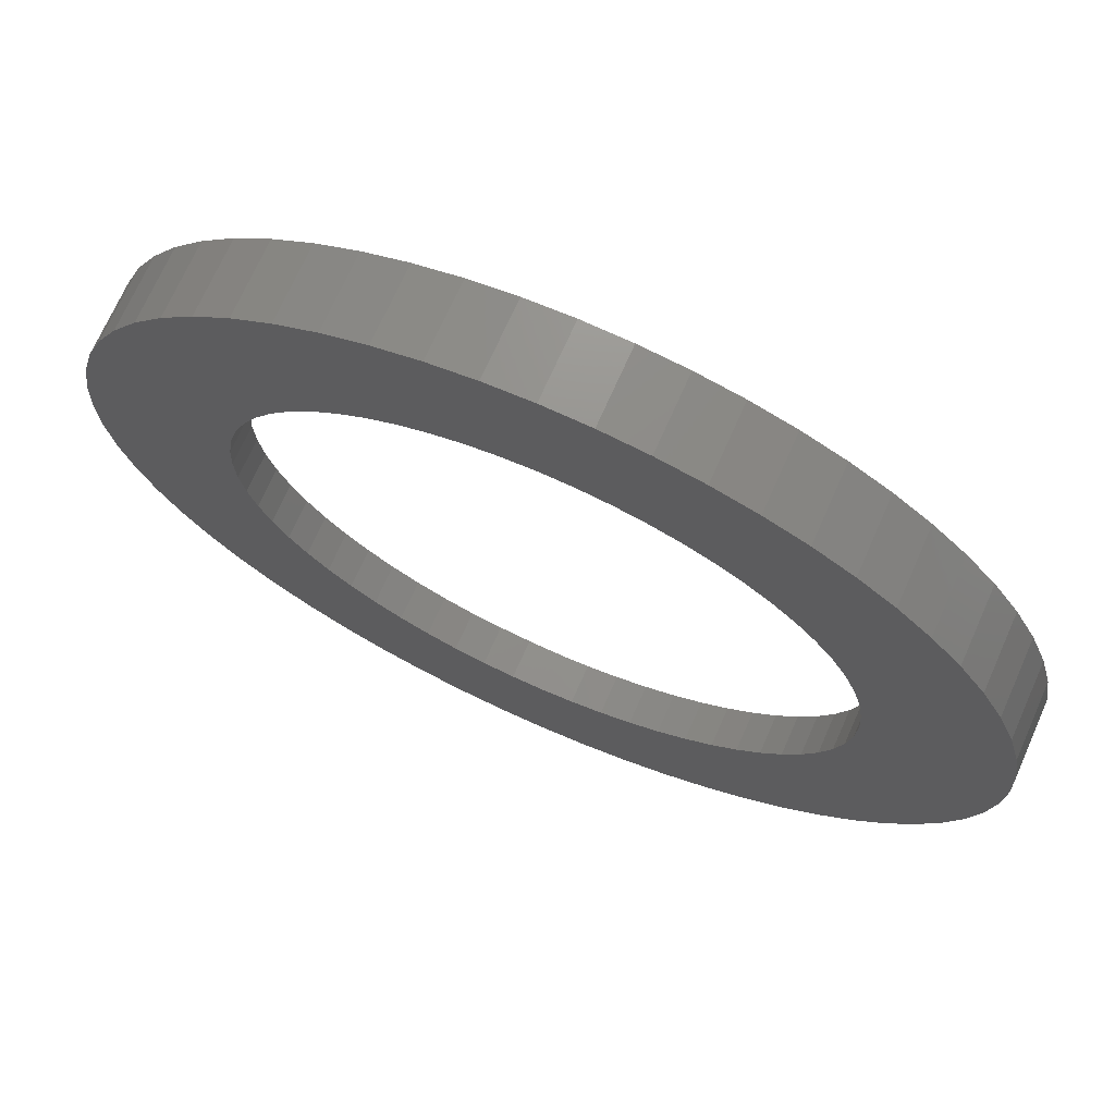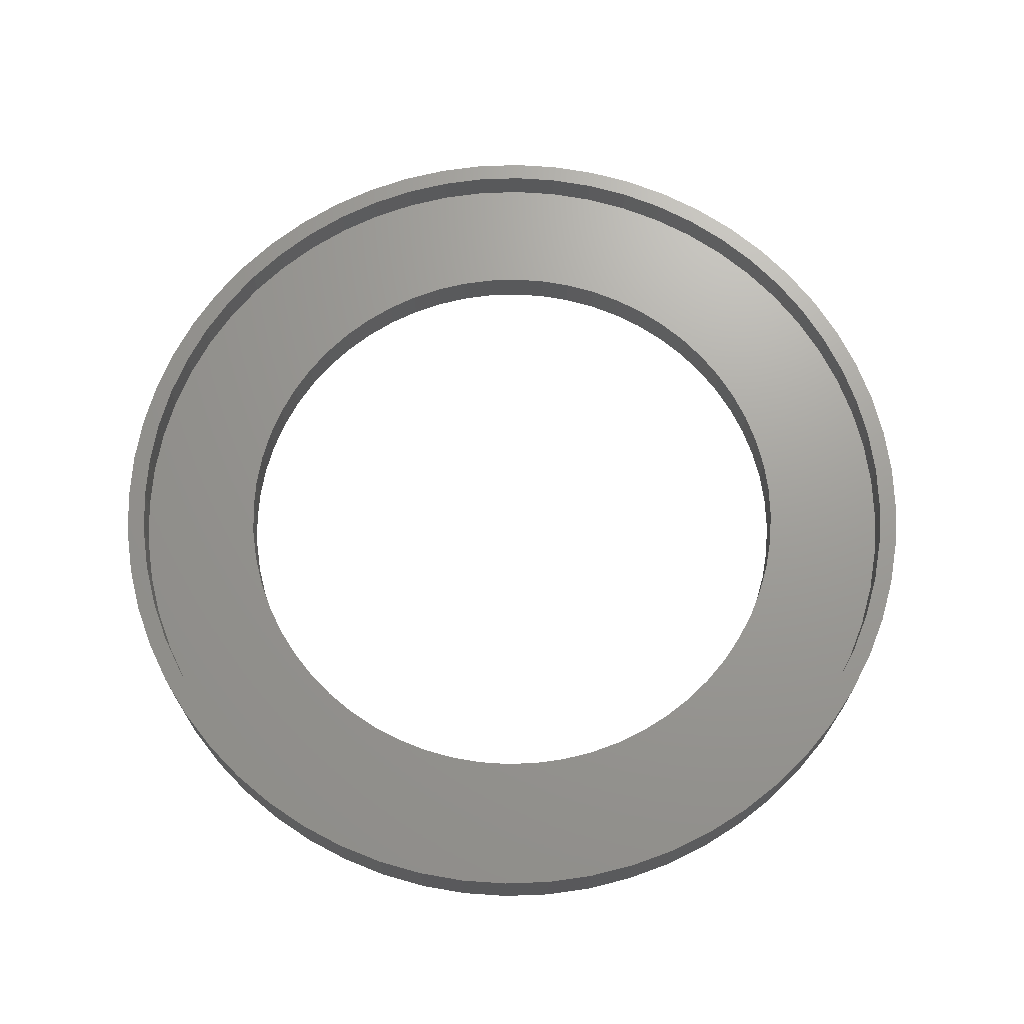
<metadata>
{"format":"stl","ext":"stl","renderer":"f3d","projection":"perspective","resolution":1024,"background":"white","views":[{"elev":71.0,"azim":-156.1,"up":"+Y"},{"elev":69.2,"azim":-107.1,"up":"+Z"}]}
</metadata>
<code>
# stl→obj: 360 verts, 720 faces
v 6 0 0.5
v 5.967 0.6272 -0.5
v 5.967 0.6272 0.5
v 6 0 -0.5
v -6 0 -0.5
v -5.967 0.6272 0.5
v -5.967 0.6272 -0.5
v -6 0 0.5
v 0.6272 5.967 -0.5
v 0 6 0.5
v 0.6272 5.967 0.5
v 0 6 -0.5
v -0.6272 -5.967 -0.5
v 0 -6 0.5
v -0.6272 -5.967 0.5
v 0 -6 -0.5
v 4.459 4.015 0.5
v 4.015 4.459 -0.5
v 4.015 4.459 0.5
v 4.459 4.015 -0.5
v -3.527 4.854 -0.5
v -4.015 4.459 0.5
v -3.527 4.854 0.5
v -4.015 4.459 -0.5
v -1.854 5.706 -0.5
v -2.44 5.481 0.5
v -1.854 5.706 0.5
v -2.44 5.481 -0.5
v -5.706 -1.854 -0.5
v -5.869 -1.247 0.5
v -5.869 -1.247 -0.5
v -5.706 -1.854 0.5
v 5.706 1.854 0.5
v 5.481 2.44 -0.5
v 5.481 2.44 0.5
v 5.706 1.854 -0.5
v 3 5.196 -0.5
v 2.44 5.481 0.5
v 3 5.196 0.5
v 2.44 5.481 -0.5
v 3.527 4.854 0.5
v 3.527 4.854 -0.5
v -5.196 3 -0.5
v -4.854 3.527 0.5
v -4.854 3.527 -0.5
v -5.196 3 0.5
v -4.459 4.015 0.5
v -4.459 4.015 -0.5
v -3 5.196 -0.5
v -3 5.196 0.5
v -0.6272 5.967 -0.5
v -1.247 5.869 0.5
v -0.6272 5.967 0.5
v -1.247 5.869 -0.5
v 5.196 -3 0.5
v 5.481 -2.44 -0.5
v 5.481 -2.44 0.5
v 5.196 -3 -0.5
v 1.247 -5.869 -0.5
v 1.854 -5.706 0.5
v 1.247 -5.869 0.5
v 1.854 -5.706 -0.5
v 4.015 -4.459 0.5
v 4.459 -4.015 -0.5
v 4.459 -4.015 0.5
v 4.015 -4.459 -0.5
v 5.706 -1.854 0.5
v 5.869 -1.247 -0.5
v 5.869 -1.247 0.5
v 5.706 -1.854 -0.5
v -2.44 -5.481 -0.5
v -1.854 -5.706 0.5
v -2.44 -5.481 0.5
v -1.854 -5.706 -0.5
v -4.459 -4.015 -0.5
v -4.854 -3.527 0.5
v -4.854 -3.527 -0.5
v -4.459 -4.015 0.5
v 4.1 0 -0.5
v 5.967 -0.6272 -0.5
v 4.078 -0.4286 -0.5
v 4.01 -0.8524 -0.5
v 4.078 0.4286 -0.5
v 3.899 -1.267 -0.5
v 5.869 1.247 -0.5
v 3.746 -1.668 -0.5
v 4.01 0.8524 -0.5
v 3.551 -2.05 -0.5
v 4.854 -3.527 -0.5
v 3.317 -2.41 -0.5
v 3.899 1.267 -0.5
v 3.047 -2.743 -0.5
v 2.743 -3.047 -0.5
v 3.527 -4.854 -0.5
v 2.41 -3.317 -0.5
v 3 -5.196 -0.5
v 2.05 -3.551 -0.5
v 2.44 -5.481 -0.5
v 1.668 -3.746 -0.5
v 1.267 -3.899 -0.5
v 0.8524 -4.01 -0.5
v 0.6272 -5.967 -0.5
v 0.4286 -4.078 -0.5
v 0 -4.1 -0.5
v -0.4286 -4.078 -0.5
v -0.8524 -4.01 -0.5
v -1.247 -5.869 -0.5
v -1.267 -3.899 -0.5
v -1.668 -3.746 -0.5
v -2.05 -3.551 -0.5
v -3 -5.196 -0.5
v -2.41 -3.317 -0.5
v -3.527 -4.854 -0.5
v -2.743 -3.047 -0.5
v -4.015 -4.459 -0.5
v -3.047 -2.743 -0.5
v -3.317 -2.41 -0.5
v -3.551 -2.05 -0.5
v -5.196 -3 -0.5
v -3.746 -1.668 -0.5
v -5.481 -2.44 -0.5
v -3.899 -1.267 -0.5
v 3.746 1.668 -0.5
v 5.196 3 -0.5
v 3.551 2.05 -0.5
v 4.854 3.527 -0.5
v 3.317 2.41 -0.5
v 3.047 2.743 -0.5
v 2.743 3.047 -0.5
v 2.41 3.317 -0.5
v 2.05 3.551 -0.5
v 1.668 3.746 -0.5
v 1.854 5.706 -0.5
v 1.267 3.899 -0.5
v 1.247 5.869 -0.5
v 0.8524 4.01 -0.5
v 0.4286 4.078 -0.5
v 0 4.1 -0.5
v -0.4286 4.078 -0.5
v -0.8524 4.01 -0.5
v -1.267 3.899 -0.5
v -1.668 3.746 -0.5
v -2.05 3.551 -0.5
v -2.41 3.317 -0.5
v -2.743 3.047 -0.5
v -3.047 2.743 -0.5
v -3.317 2.41 -0.5
v -3.551 2.05 -0.5
v -3.746 1.668 -0.5
v -5.481 2.44 -0.5
v -3.899 1.267 -0.5
v -5.706 1.854 -0.5
v -4.01 0.8524 -0.5
v -5.869 1.247 -0.5
v -4.078 0.4286 -0.5
v -4.1 0 -0.5
v -4.01 -0.8524 -0.5
v -4.078 -0.4286 -0.5
v -5.967 -0.6272 -0.5
v 5.869 1.247 0.5
v 5.196 3 0.5
v 4.854 3.527 0.5
v 1.247 5.869 0.5
v 1.854 5.706 0.5
v -5.706 1.854 0.5
v -5.869 1.247 0.5
v -5.481 2.44 0.5
v 5.75 0 0.5
v 5.718 0.601 0.5
v 5.967 -0.6272 0.5
v 5.718 -0.601 0.5
v 5.624 1.195 0.5
v 5.469 1.777 0.5
v 5.253 2.339 0.5
v 4.98 2.875 0.5
v 4.652 3.38 0.5
v 4.273 3.848 0.5
v 3.848 4.273 0.5
v 3.38 4.652 0.5
v 2.875 4.98 0.5
v 2.339 5.253 0.5
v 1.777 5.469 0.5
v 1.195 5.624 0.5
v 0.601 5.718 0.5
v 0 5.75 0.5
v -0.601 5.718 0.5
v -1.195 5.624 0.5
v -1.777 5.469 0.5
v -2.339 5.253 0.5
v -2.875 4.98 0.5
v -3.38 4.652 0.5
v -3.848 4.273 0.5
v -4.273 3.848 0.5
v -4.652 3.38 0.5
v -4.98 2.875 0.5
v -5.253 2.339 0.5
v -5.469 1.777 0.5
v -5.624 1.195 0.5
v -5.718 0.601 0.5
v 5.624 -1.195 0.5
v 5.469 -1.777 0.5
v 5.253 -2.339 0.5
v 4.98 -2.875 0.5
v 4.854 -3.527 0.5
v 4.652 -3.38 0.5
v 4.273 -3.848 0.5
v 3.848 -4.273 0.5
v 3.527 -4.854 0.5
v 3.38 -4.652 0.5
v 3 -5.196 0.5
v 2.875 -4.98 0.5
v 2.44 -5.481 0.5
v 2.339 -5.253 0.5
v 1.777 -5.469 0.5
v 1.195 -5.624 0.5
v 0.6272 -5.967 0.5
v 0.601 -5.718 0.5
v 0 -5.75 0.5
v -0.601 -5.718 0.5
v -1.195 -5.624 0.5
v -1.247 -5.869 0.5
v -1.777 -5.469 0.5
v -2.339 -5.253 0.5
v -2.875 -4.98 0.5
v -3 -5.196 0.5
v -3.38 -4.652 0.5
v -3.527 -4.854 0.5
v -3.848 -4.273 0.5
v -4.015 -4.459 0.5
v -4.273 -3.848 0.5
v -4.652 -3.38 0.5
v -4.98 -2.875 0.5
v -5.196 -3 0.5
v -5.253 -2.339 0.5
v -5.481 -2.44 0.5
v -5.469 -1.777 0.5
v -5.624 -1.195 0.5
v -5.718 -0.601 0.5
v -5.967 -0.6272 0.5
v -5.75 0 0.5
v 5.75 0 0.04
v 5.718 0.601 0.04
v -5.718 0.601 0.04
v -5.75 0 0.04
v 0 5.75 0.04
v 0.601 5.718 0.04
v 4.273 3.848 0.04
v 3.848 4.273 0.04
v -3.848 4.273 0.04
v -3.38 4.652 0.04
v -2.339 5.253 0.04
v -1.777 5.469 0.04
v -4.98 -2.875 0.04
v -4.652 -3.38 0.04
v 5.624 1.195 0.04
v 5.469 1.777 0.04
v 2.339 5.253 0.04
v 2.875 4.98 0.04
v 3.38 4.652 0.04
v -4.652 3.38 0.04
v -4.98 2.875 0.04
v -4.273 3.848 0.04
v -2.875 4.98 0.04
v 4.98 -2.875 0.04
v 5.253 -2.339 0.04
v 1.777 -5.469 0.04
v 1.195 -5.624 0.04
v 3.848 -4.273 0.04
v 4.273 -3.848 0.04
v 5.469 -1.777 0.04
v 5.624 -1.195 0.04
v -1.777 -5.469 0.04
v -2.339 -5.253 0.04
v -2.875 -4.98 0.04
v -3.38 -4.652 0.04
v -5.253 -2.339 0.04
v 5.253 2.339 0.04
v 4.98 2.875 0.04
v 4.652 3.38 0.04
v 1.195 5.624 0.04
v 1.777 5.469 0.04
v -5.253 2.339 0.04
v -5.469 1.777 0.04
v -5.624 1.195 0.04
v -0.601 5.718 0.04
v -1.195 5.624 0.04
v 0.601 -5.718 0.04
v 0 -5.75 0.04
v 2.875 -4.98 0.04
v 2.339 -5.253 0.04
v 3.38 -4.652 0.04
v 4.652 -3.38 0.04
v -0.601 -5.718 0.04
v -1.195 -5.624 0.04
v -4.273 -3.848 0.04
v -3.848 -4.273 0.04
v -5.624 -1.195 0.04
v -5.469 -1.777 0.04
v -5.718 -0.601 0.04
v 4.1 0 0.04
v 4.078 0.4286 0.04
v 5.718 -0.601 0.04
v 4.01 0.8524 0.04
v 4.078 -0.4286 0.04
v 3.899 1.267 0.04
v 3.746 1.668 0.04
v 4.01 -0.8524 0.04
v 3.551 2.05 0.04
v 3.317 2.41 0.04
v 3.899 -1.267 0.04
v 3.047 2.743 0.04
v 2.743 3.047 0.04
v 2.41 3.317 0.04
v 2.05 3.551 0.04
v 1.668 3.746 0.04
v 1.267 3.899 0.04
v 0.8524 4.01 0.04
v 0.4286 4.078 0.04
v 0 4.1 0.04
v -0.4286 4.078 0.04
v -0.8524 4.01 0.04
v -1.267 3.899 0.04
v -1.668 3.746 0.04
v -2.05 3.551 0.04
v -2.41 3.317 0.04
v -2.743 3.047 0.04
v -3.047 2.743 0.04
v -3.317 2.41 0.04
v -3.551 2.05 0.04
v -3.746 1.668 0.04
v -3.899 1.267 0.04
v 3.746 -1.668 0.04
v 3.551 -2.05 0.04
v 3.317 -2.41 0.04
v 3.047 -2.743 0.04
v 2.743 -3.047 0.04
v 2.41 -3.317 0.04
v 2.05 -3.551 0.04
v 1.668 -3.746 0.04
v 1.267 -3.899 0.04
v 0.8524 -4.01 0.04
v 0.4286 -4.078 0.04
v 0 -4.1 0.04
v -0.4286 -4.078 0.04
v -0.8524 -4.01 0.04
v -1.267 -3.899 0.04
v -1.668 -3.746 0.04
v -2.05 -3.551 0.04
v -2.41 -3.317 0.04
v -2.743 -3.047 0.04
v -3.047 -2.743 0.04
v -3.317 -2.41 0.04
v -3.551 -2.05 0.04
v -3.746 -1.668 0.04
v -3.899 -1.267 0.04
v -4.01 -0.8524 0.04
v -4.078 -0.4286 0.04
v -4.1 0 0.04
v -4.01 0.8524 0.04
v -4.078 0.4286 0.04
f 1 2 3
f 2 1 4
f 5 6 7
f 6 5 8
f 9 10 11
f 10 9 12
f 13 14 15
f 14 13 16
f 17 18 19
f 18 17 20
f 21 22 23
f 22 21 24
f 25 26 27
f 26 25 28
f 29 30 31
f 30 29 32
f 33 34 35
f 34 33 36
f 37 38 39
f 38 37 40
f 18 41 19
f 41 18 42
f 43 44 45
f 44 43 46
f 45 47 48
f 47 45 44
f 49 23 50
f 23 49 21
f 51 52 53
f 52 51 54
f 55 56 57
f 56 55 58
f 59 60 61
f 60 59 62
f 63 64 65
f 64 63 66
f 67 68 69
f 68 67 70
f 71 72 73
f 72 71 74
f 75 76 77
f 76 75 78
f 79 4 80
f 81 80 68
f 4 79 2
f 82 68 70
f 83 2 79
f 84 70 56
f 2 83 85
f 86 56 58
f 87 85 83
f 88 58 89
f 85 87 36
f 90 89 64
f 91 36 87
f 36 91 34
f 80 81 79
f 92 64 66
f 68 82 81
f 70 84 82
f 56 86 84
f 58 88 86
f 93 66 94
f 89 90 88
f 64 92 90
f 95 94 96
f 66 93 92
f 97 96 98
f 94 95 93
f 96 97 95
f 99 98 62
f 98 99 97
f 62 100 99
f 59 100 62
f 59 101 100
f 102 101 59
f 102 103 101
f 16 103 102
f 16 104 103
f 16 105 104
f 13 105 16
f 13 106 105
f 107 106 13
f 107 108 106
f 74 108 107
f 108 74 109
f 71 109 74
f 109 71 110
f 111 110 71
f 110 111 112
f 113 112 111
f 112 113 114
f 115 114 113
f 114 115 116
f 75 116 115
f 116 75 117
f 77 117 75
f 117 77 118
f 119 118 77
f 118 119 120
f 121 120 119
f 120 121 122
f 123 34 91
f 34 123 124
f 125 124 123
f 124 125 126
f 127 126 125
f 126 127 20
f 128 20 127
f 20 128 18
f 129 18 128
f 18 129 42
f 130 42 129
f 42 130 37
f 131 37 130
f 37 131 40
f 132 40 131
f 40 132 133
f 134 133 132
f 134 135 133
f 136 135 134
f 136 9 135
f 137 9 136
f 138 9 137
f 138 12 9
f 139 12 138
f 139 51 12
f 140 51 139
f 140 54 51
f 141 54 140
f 25 141 142
f 141 25 54
f 28 142 143
f 49 143 144
f 142 28 25
f 21 144 145
f 143 49 28
f 24 145 146
f 48 146 147
f 144 21 49
f 45 147 148
f 43 148 149
f 150 149 151
f 152 151 153
f 145 24 21
f 154 153 155
f 7 155 156
f 29 122 121
f 146 48 24
f 122 29 157
f 147 45 48
f 31 157 29
f 148 43 45
f 157 31 158
f 149 150 43
f 159 158 31
f 151 152 150
f 158 159 156
f 153 154 152
f 5 156 159
f 155 7 154
f 156 5 7
f 160 36 33
f 36 160 85
f 3 85 160
f 85 3 2
f 161 126 162
f 126 161 124
f 35 124 161
f 124 35 34
f 133 163 164
f 163 133 135
f 40 164 38
f 164 40 133
f 135 11 163
f 11 135 9
f 154 165 152
f 165 154 166
f 48 22 24
f 22 48 47
f 150 46 43
f 46 150 167
f 152 167 150
f 167 152 165
f 7 166 154
f 166 7 6
f 168 1 3
f 169 3 160
f 1 168 170
f 171 170 168
f 3 169 168
f 172 160 33
f 160 172 169
f 173 33 35
f 33 173 172
f 35 174 173
f 161 174 35
f 161 175 174
f 162 175 161
f 162 176 175
f 17 176 162
f 17 177 176
f 19 177 17
f 19 178 177
f 41 178 19
f 41 179 178
f 39 179 41
f 39 180 179
f 38 180 39
f 38 181 180
f 164 181 38
f 164 182 181
f 163 182 164
f 163 183 182
f 11 183 163
f 11 184 183
f 10 184 11
f 10 185 184
f 10 186 185
f 53 186 10
f 53 187 186
f 52 187 53
f 52 188 187
f 27 188 52
f 27 189 188
f 26 189 27
f 26 190 189
f 50 190 26
f 50 191 190
f 23 191 50
f 23 192 191
f 22 192 23
f 22 193 192
f 47 193 22
f 47 194 193
f 44 194 47
f 44 195 194
f 46 195 44
f 46 196 195
f 167 196 46
f 196 167 197
f 165 197 167
f 197 165 198
f 166 198 165
f 198 166 199
f 6 199 166
f 170 171 69
f 200 69 171
f 69 200 67
f 201 67 200
f 67 201 57
f 202 57 201
f 202 55 57
f 203 55 202
f 203 204 55
f 205 204 203
f 205 65 204
f 206 65 205
f 206 63 65
f 207 63 206
f 207 208 63
f 209 208 207
f 209 210 208
f 211 210 209
f 211 212 210
f 213 212 211
f 213 60 212
f 214 60 213
f 214 61 60
f 215 61 214
f 215 216 61
f 217 216 215
f 218 216 217
f 218 14 216
f 219 14 218
f 219 15 14
f 220 15 219
f 220 221 15
f 222 221 220
f 222 72 221
f 223 72 222
f 223 73 72
f 224 73 223
f 224 225 73
f 226 225 224
f 226 227 225
f 228 227 226
f 228 229 227
f 230 229 228
f 230 78 229
f 231 78 230
f 231 76 78
f 232 76 231
f 232 233 76
f 234 233 232
f 235 234 236
f 234 235 233
f 32 236 237
f 236 32 235
f 30 237 238
f 239 238 240
f 199 6 240
f 237 30 32
f 8 240 6
f 238 239 30
f 240 8 239
f 28 50 26
f 50 28 49
f 12 53 10
f 53 12 51
f 170 4 1
f 4 170 80
f 16 216 14
f 216 16 102
f 98 210 212
f 210 98 96
f 94 63 208
f 63 94 66
f 65 89 204
f 89 65 64
f 204 58 55
f 58 204 89
f 115 78 75
f 78 115 229
f 115 227 229
f 227 115 113
f 113 225 227
f 225 113 111
f 107 15 221
f 15 107 13
f 119 235 121
f 235 119 233
f 159 8 5
f 8 159 239
f 162 20 17
f 20 162 126
f 42 39 41
f 39 42 37
f 54 27 52
f 27 54 25
f 102 61 216
f 61 102 59
f 62 212 60
f 212 62 98
f 96 208 210
f 208 96 94
f 57 70 67
f 70 57 56
f 69 80 170
f 80 69 68
f 111 73 225
f 73 111 71
f 74 221 72
f 221 74 107
f 77 233 119
f 233 77 76
f 121 32 29
f 32 121 235
f 31 239 159
f 239 31 30
f 241 169 242
f 169 241 168
f 240 243 199
f 243 240 244
f 245 184 185
f 184 245 246
f 247 178 248
f 178 247 177
f 249 191 192
f 191 249 250
f 251 188 189
f 188 251 252
f 231 253 232
f 253 231 254
f 255 173 256
f 173 255 172
f 242 172 255
f 172 242 169
f 257 180 181
f 180 257 258
f 259 178 179
f 178 259 248
f 195 260 194
f 260 195 261
f 194 262 193
f 262 194 260
f 263 189 190
f 189 263 251
f 264 202 265
f 202 264 203
f 266 215 214
f 215 266 267
f 268 206 269
f 206 268 207
f 270 200 271
f 200 270 201
f 272 223 222
f 223 272 273
f 274 226 224
f 226 274 275
f 232 276 234
f 276 232 253
f 256 174 277
f 174 256 173
f 277 175 278
f 175 277 174
f 279 177 247
f 177 279 176
f 278 176 279
f 176 278 175
f 280 182 183
f 182 280 281
f 258 179 180
f 179 258 259
f 196 261 195
f 261 196 282
f 198 283 197
f 283 198 284
f 285 185 186
f 185 285 245
f 252 187 188
f 187 252 286
f 286 186 187
f 186 286 285
f 287 218 217
f 218 287 288
f 267 217 215
f 217 267 287
f 289 213 211
f 213 289 290
f 268 209 207
f 209 268 291
f 291 211 209
f 211 291 289
f 269 205 292
f 205 269 206
f 292 203 264
f 203 292 205
f 293 220 219
f 220 293 294
f 228 295 230
f 295 228 296
f 288 219 218
f 219 288 293
f 275 228 226
f 228 275 296
f 230 254 231
f 254 230 295
f 236 297 237
f 297 236 298
f 238 244 240
f 244 238 299
f 300 241 242
f 301 242 255
f 241 300 302
f 303 255 256
f 304 302 300
f 305 256 277
f 302 304 271
f 306 277 278
f 307 271 304
f 308 278 279
f 271 307 270
f 309 279 247
f 310 270 307
f 270 310 265
f 242 301 300
f 255 303 301
f 256 305 303
f 311 247 248
f 277 306 305
f 278 308 306
f 312 248 259
f 279 309 308
f 247 311 309
f 313 259 258
f 248 312 311
f 259 313 312
f 314 258 257
f 258 314 313
f 315 257 281
f 257 315 314
f 281 316 315
f 280 316 281
f 280 317 316
f 246 317 280
f 246 318 317
f 245 318 246
f 245 319 318
f 245 320 319
f 285 320 245
f 285 321 320
f 286 321 285
f 286 322 321
f 252 322 286
f 322 252 323
f 251 323 252
f 323 251 324
f 263 324 251
f 324 263 325
f 250 325 263
f 325 250 326
f 249 326 250
f 326 249 327
f 262 327 249
f 327 262 328
f 260 328 262
f 328 260 329
f 261 329 260
f 329 261 330
f 330 282 331
f 282 330 261
f 332 265 310
f 265 332 264
f 333 264 332
f 264 333 292
f 334 292 333
f 292 334 269
f 335 269 334
f 269 335 268
f 336 268 335
f 268 336 291
f 337 291 336
f 291 337 289
f 338 289 337
f 289 338 290
f 339 290 338
f 290 339 266
f 340 266 339
f 340 267 266
f 341 267 340
f 341 287 267
f 342 287 341
f 343 287 342
f 343 288 287
f 344 288 343
f 344 293 288
f 345 293 344
f 345 294 293
f 346 294 345
f 272 346 347
f 346 272 294
f 273 347 348
f 347 273 272
f 274 348 349
f 275 349 350
f 348 274 273
f 296 350 351
f 295 351 352
f 349 275 274
f 254 352 353
f 253 353 354
f 350 296 275
f 276 354 355
f 298 355 356
f 297 356 357
f 351 295 296
f 299 357 358
f 283 331 282
f 331 283 359
f 352 254 295
f 284 359 283
f 353 253 254
f 359 284 360
f 354 276 253
f 243 360 284
f 355 298 276
f 360 243 358
f 356 297 298
f 244 358 243
f 357 299 297
f 358 244 299
f 234 298 236
f 298 234 276
f 246 183 184
f 183 246 280
f 281 181 182
f 181 281 257
f 193 249 192
f 249 193 262
f 199 284 198
f 284 199 243
f 197 282 196
f 282 197 283
f 250 190 191
f 190 250 263
f 290 214 213
f 214 290 266
f 265 201 270
f 201 265 202
f 271 171 302
f 171 271 200
f 302 168 241
f 168 302 171
f 294 222 220
f 222 294 272
f 273 224 223
f 224 273 274
f 237 299 238
f 299 237 297
f 125 309 127
f 309 125 308
f 134 315 316
f 315 134 132
f 143 323 324
f 323 143 142
f 330 148 329
f 148 330 149
f 81 300 79
f 300 81 304
f 128 312 129
f 312 128 311
f 131 313 314
f 313 131 130
f 360 153 359
f 153 360 155
f 328 146 327
f 146 328 147
f 141 321 322
f 321 141 140
f 327 145 326
f 145 327 146
f 83 303 87
f 303 83 301
f 127 311 128
f 311 127 309
f 139 319 320
f 319 139 138
f 136 316 317
f 316 136 134
f 137 317 318
f 317 137 136
f 132 314 315
f 314 132 131
f 130 312 313
f 312 130 129
f 358 155 360
f 155 358 156
f 331 149 330
f 149 331 151
f 359 151 331
f 151 359 153
f 329 147 328
f 147 329 148
f 142 322 323
f 322 142 141
f 140 320 321
f 320 140 139
f 145 325 326
f 325 145 144
f 144 324 325
f 324 144 143
f 79 301 83
f 301 79 300
f 84 307 82
f 307 84 310
f 353 120 354
f 120 353 118
f 101 342 341
f 342 101 103
f 97 339 338
f 339 97 99
f 123 308 125
f 308 123 306
f 91 306 123
f 306 91 305
f 138 318 319
f 318 138 137
f 82 304 81
f 304 82 307
f 88 332 86
f 332 88 333
f 86 310 84
f 310 86 332
f 93 335 92
f 335 93 336
f 92 334 90
f 334 92 335
f 90 333 88
f 333 90 334
f 104 344 343
f 344 104 105
f 352 118 353
f 118 352 117
f 354 122 355
f 122 354 120
f 355 157 356
f 157 355 122
f 100 341 340
f 341 100 101
f 99 340 339
f 340 99 100
f 87 305 91
f 305 87 303
f 93 337 336
f 337 93 95
f 95 338 337
f 338 95 97
f 106 346 345
f 346 106 108
f 103 343 342
f 343 103 104
f 350 116 351
f 116 350 114
f 356 158 357
f 158 356 157
f 357 156 358
f 156 357 158
f 109 348 347
f 348 109 110
f 105 345 344
f 345 105 106
f 110 349 348
f 349 110 112
f 112 350 349
f 350 112 114
f 108 347 346
f 347 108 109
f 351 117 352
f 117 351 116

</code>
